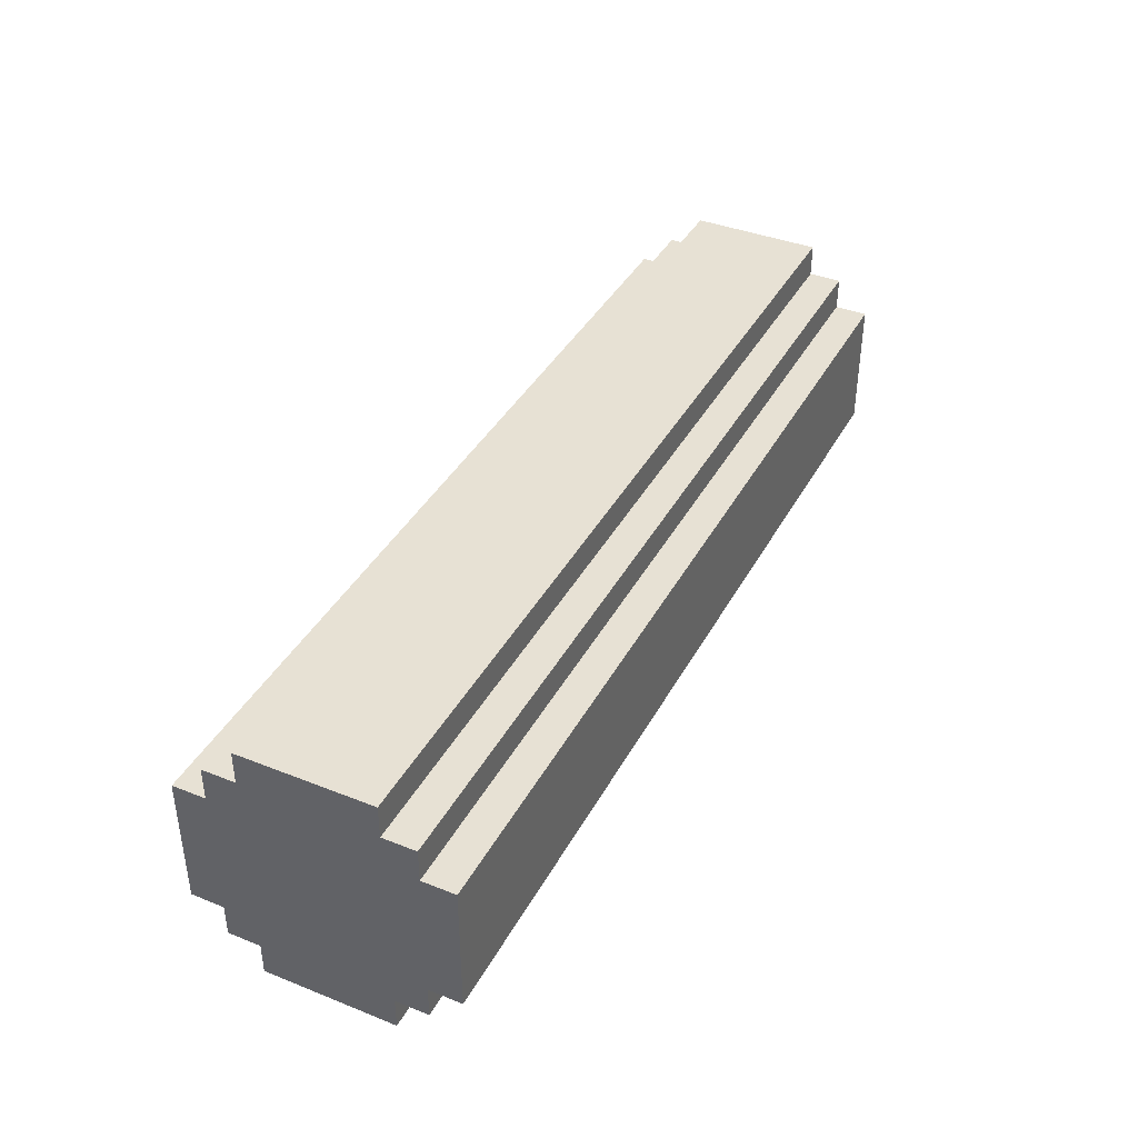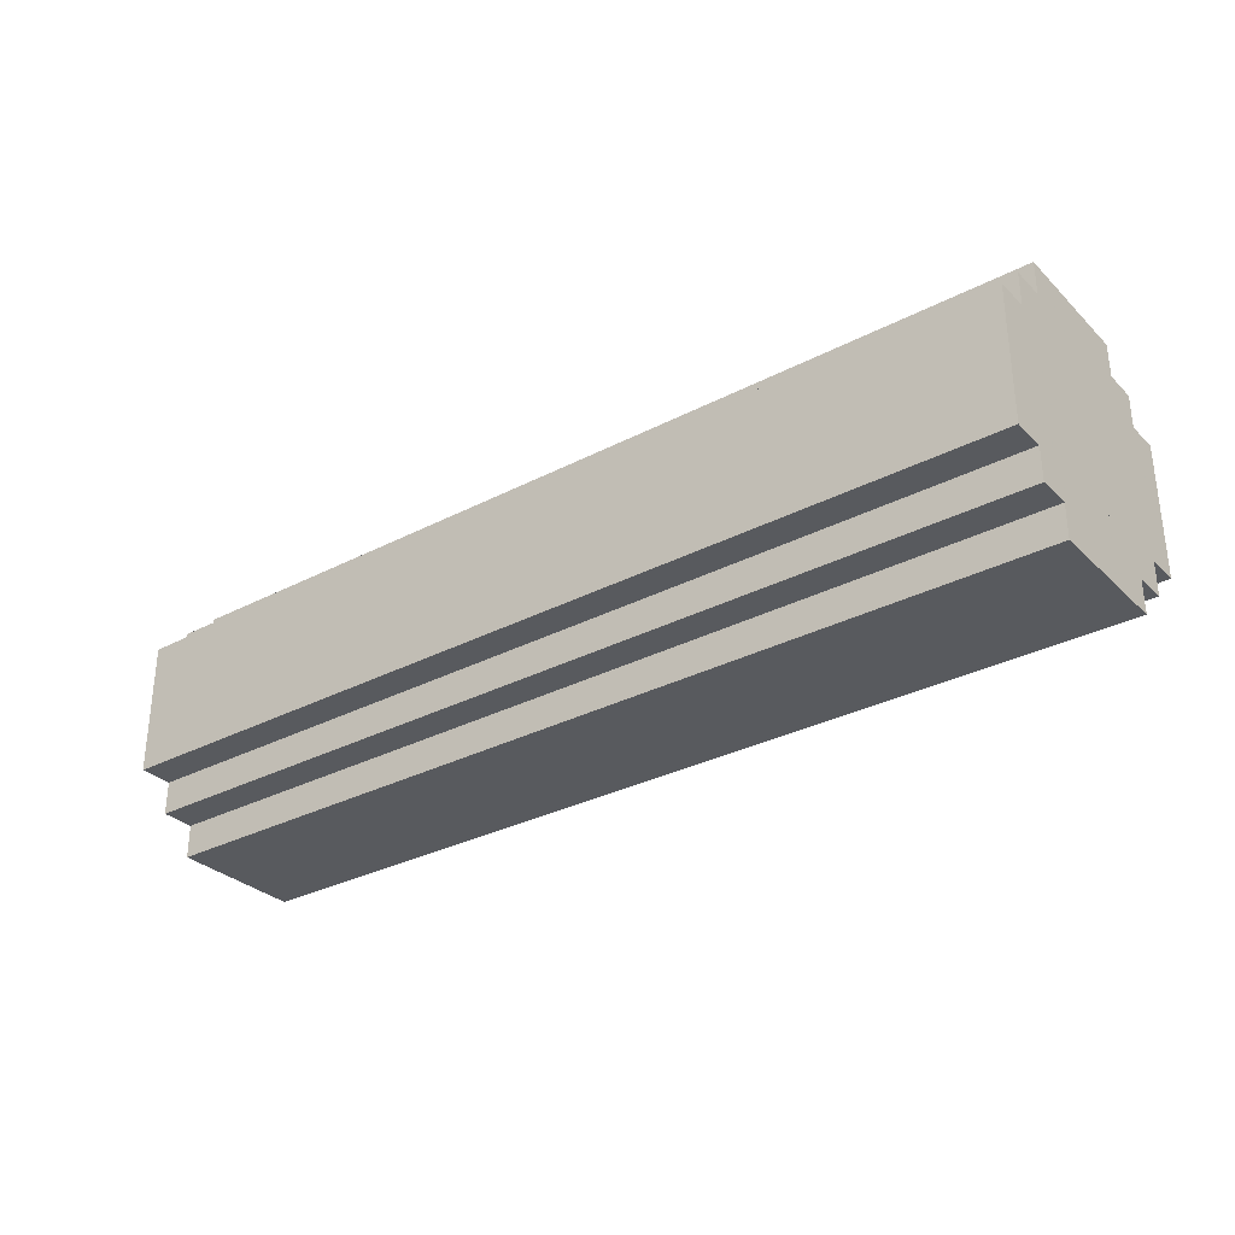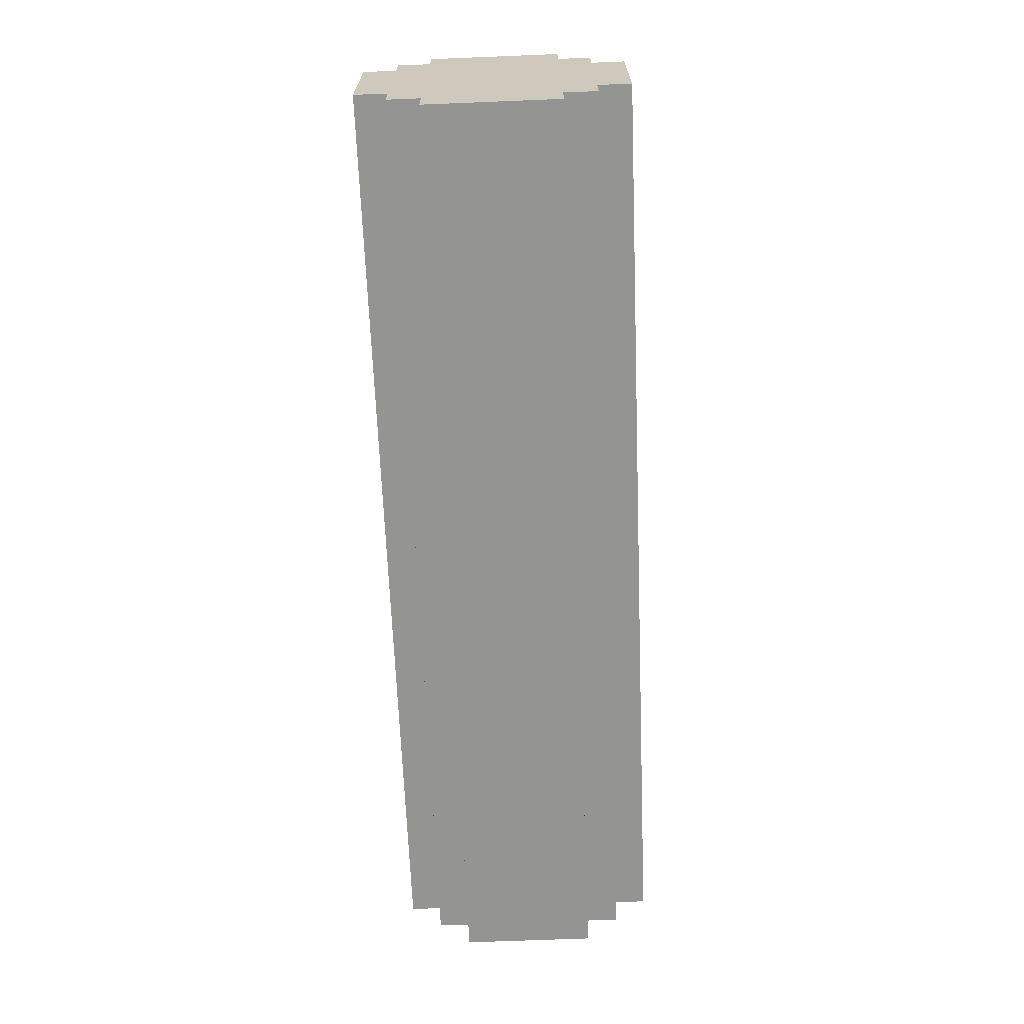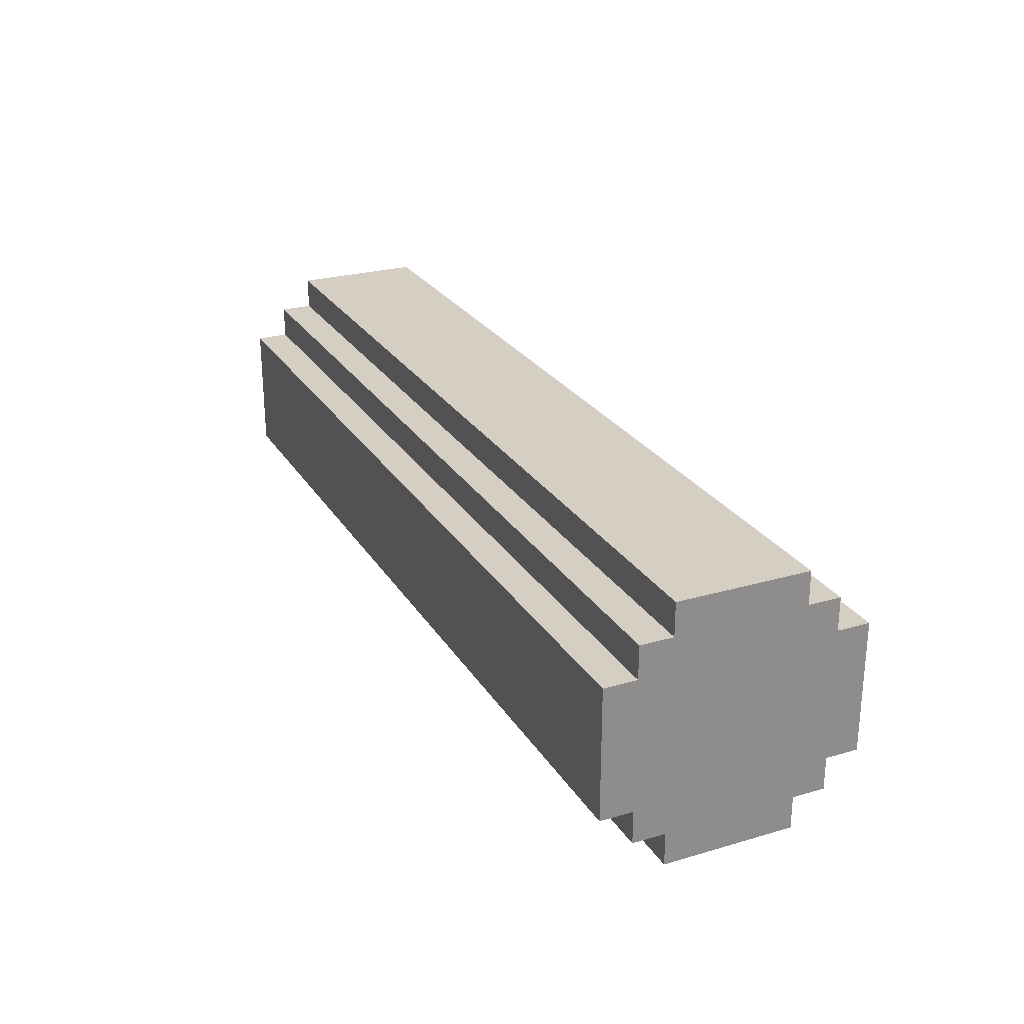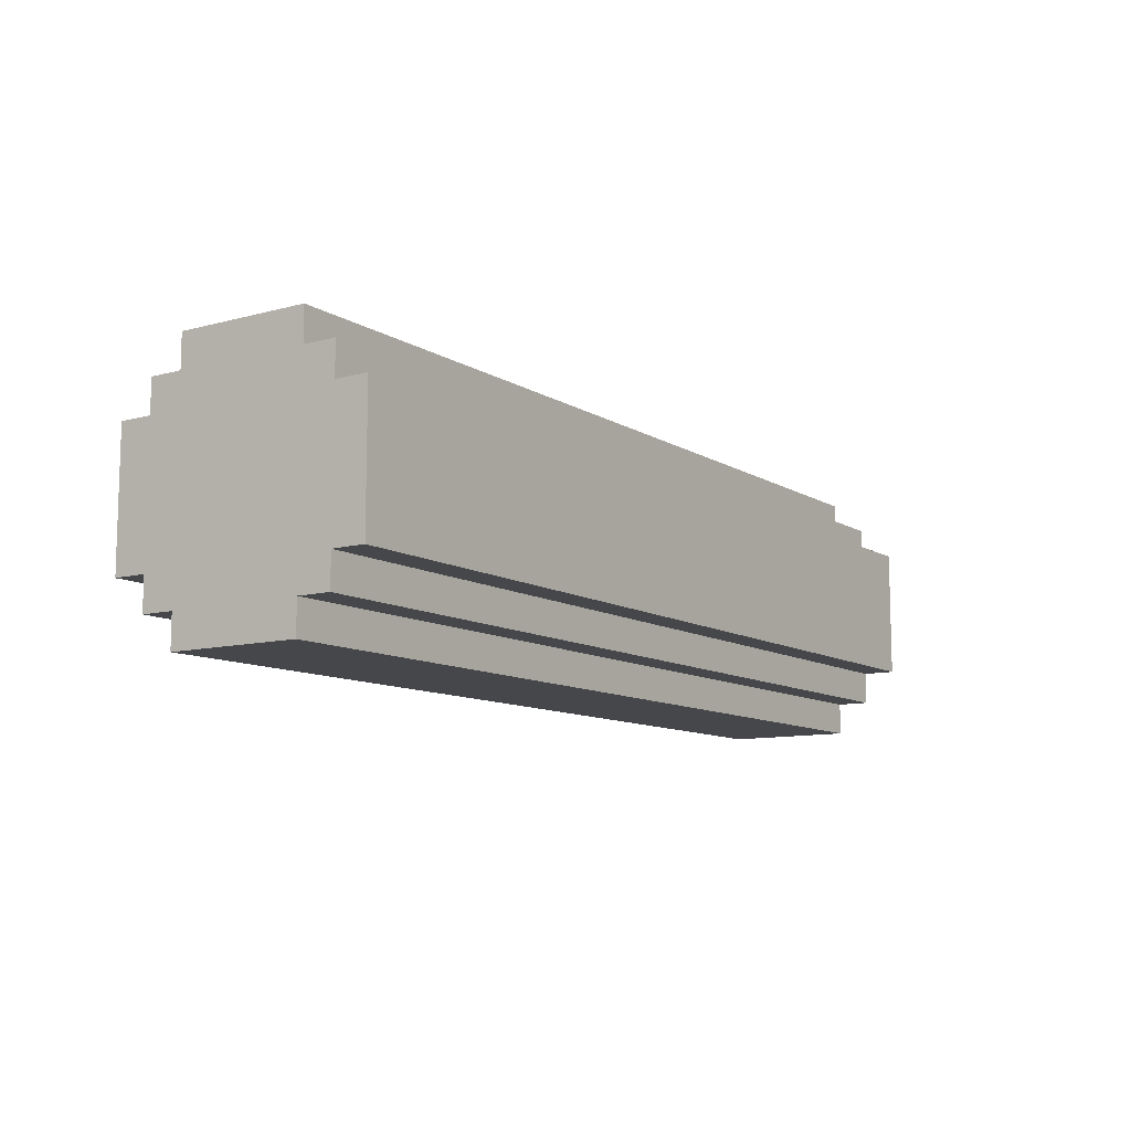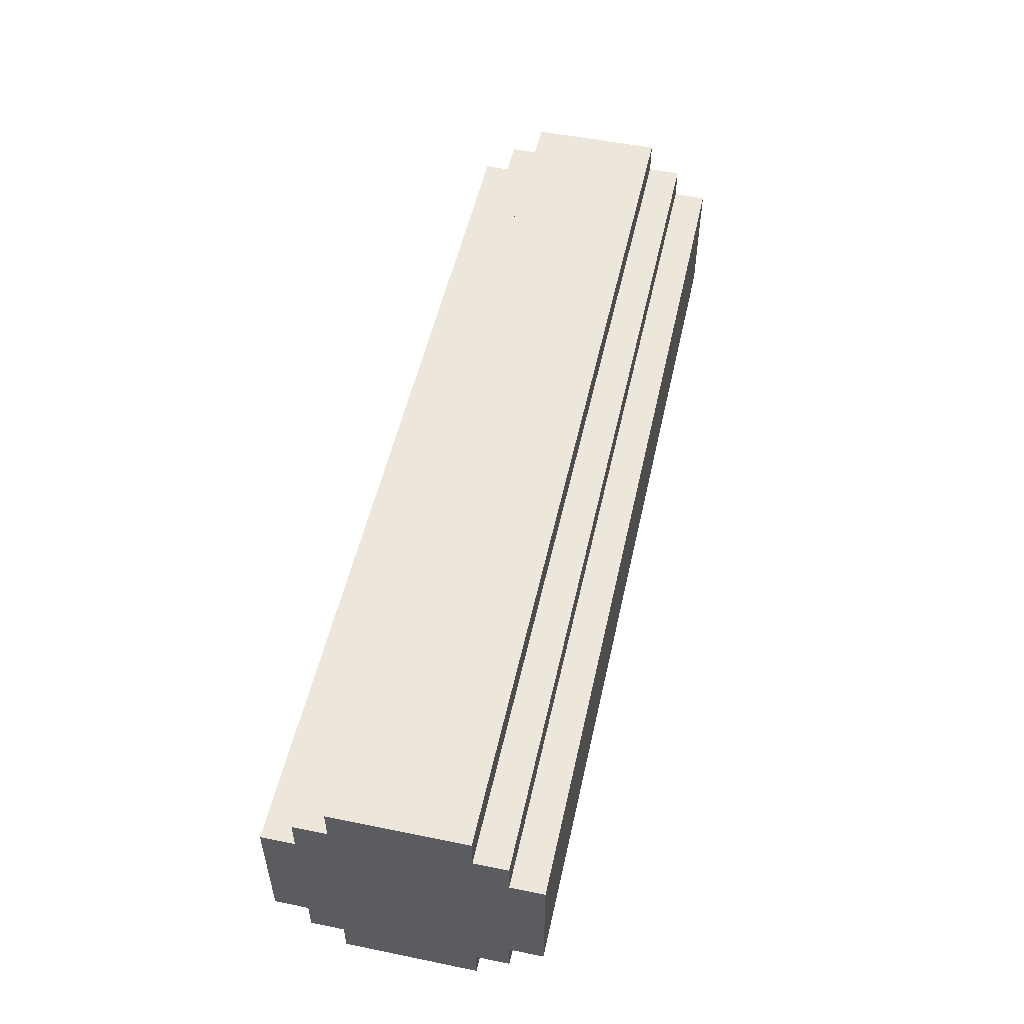
<metadata>
{"format":"obj","ext":"obj","renderer":"f3d","projection":"perspective","resolution":1024,"background":"white","views":[{"elev":39.5,"azim":116.2,"up":"+Y"},{"elev":-31.1,"azim":36.7,"up":"+Z"},{"elev":-67.0,"azim":92.3,"up":"+Y"},{"elev":25.6,"azim":-114.9,"up":"+Z"},{"elev":-10.2,"azim":124.0,"up":"+Z"},{"elev":52.3,"azim":-77.6,"up":"+Y"}]}
</metadata>
<code>
o Shape1
v 0 1.275 0
v -0.875 1.275 0
v -0.875 1.462 0
v 0 1.462 0
v -0.875 1.275 0.1875
v 0 1.275 0.1875
v 0 1.462 0.1875
v -0.875 1.462 0.1875
f 1 2 3 4
f 5 6 7 8
f 4 3 8 7
f 6 5 2 1
f 6 1 4 7
f 2 5 8 3
o Shape2
v 0 1.306 -0.03125
v -0.875 1.306 -0.03125
v -0.875 1.431 -0.03125
v 0 1.431 -0.03125
v -0.875 1.306 0.03125
v 0 1.306 0.03125
v 0 1.431 0.03125
v -0.875 1.431 0.03125
f 9 10 11 12
f 13 14 15 16
f 12 11 16 15
f 14 13 10 9
f 14 9 12 15
f 10 13 16 11
o Shape3
v 0 1.306 0.1562
v -0.875 1.306 0.1562
v -0.875 1.431 0.1562
v 0 1.431 0.1562
v -0.875 1.306 0.2188
v 0 1.306 0.2188
v 0 1.431 0.2188
v -0.875 1.431 0.2188
f 17 18 19 20
f 21 22 23 24
f 20 19 24 23
f 22 21 18 17
f 22 17 20 23
f 18 21 24 19
o Shape4
v 0 1.244 0.03125
v -0.875 1.244 0.03125
v -0.875 1.306 0.03125
v 0 1.306 0.03125
v -0.875 1.244 0.1562
v 0 1.244 0.1562
v 0 1.306 0.1562
v -0.875 1.306 0.1562
f 25 26 27 28
f 29 30 31 32
f 28 27 32 31
f 30 29 26 25
f 30 25 28 31
f 26 29 32 27
o Shape5
v 0 1.431 0.03125
v -0.875 1.431 0.03125
v -0.875 1.494 0.03125
v 0 1.494 0.03125
v -0.875 1.431 0.1562
v 0 1.431 0.1562
v 0 1.494 0.1562
v -0.875 1.494 0.1562
f 33 34 35 36
f 37 38 39 40
f 36 35 40 39
f 38 37 34 33
f 38 33 36 39
f 34 37 40 35

</code>
